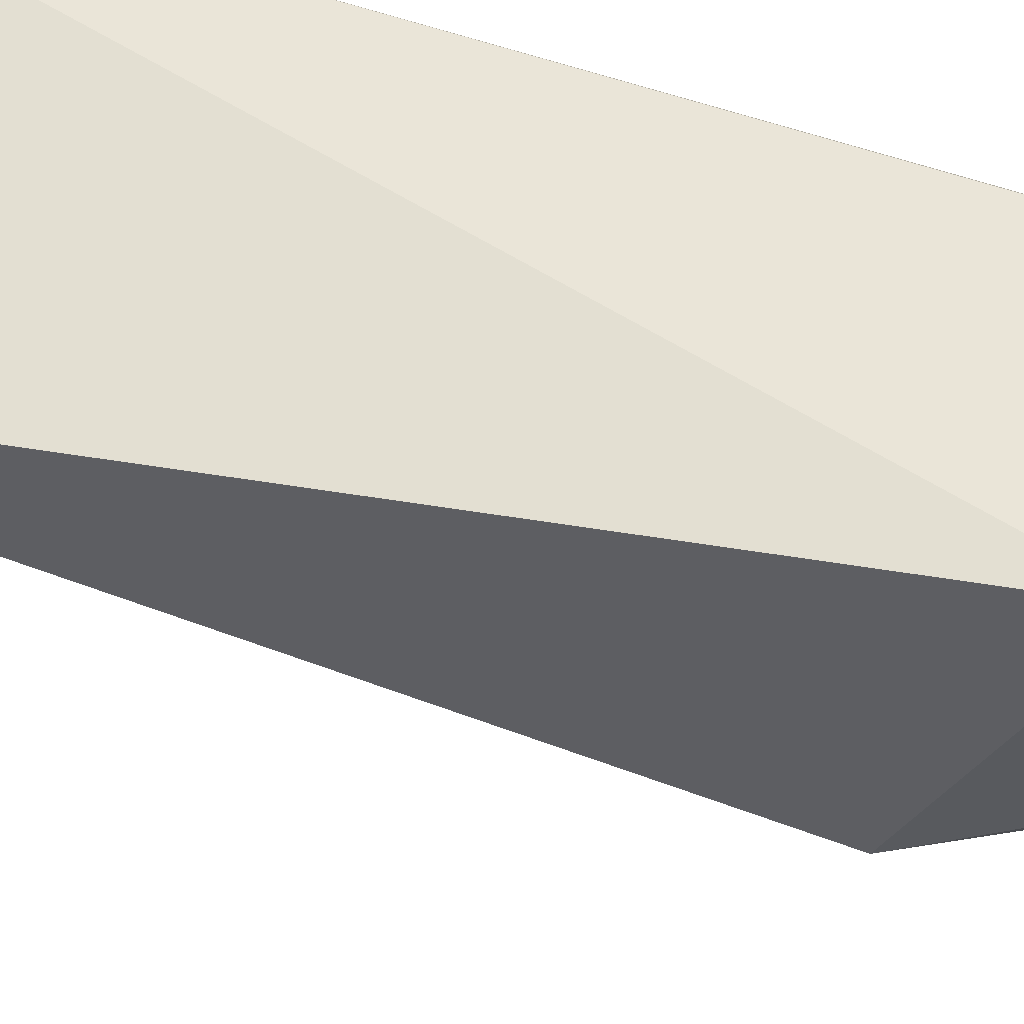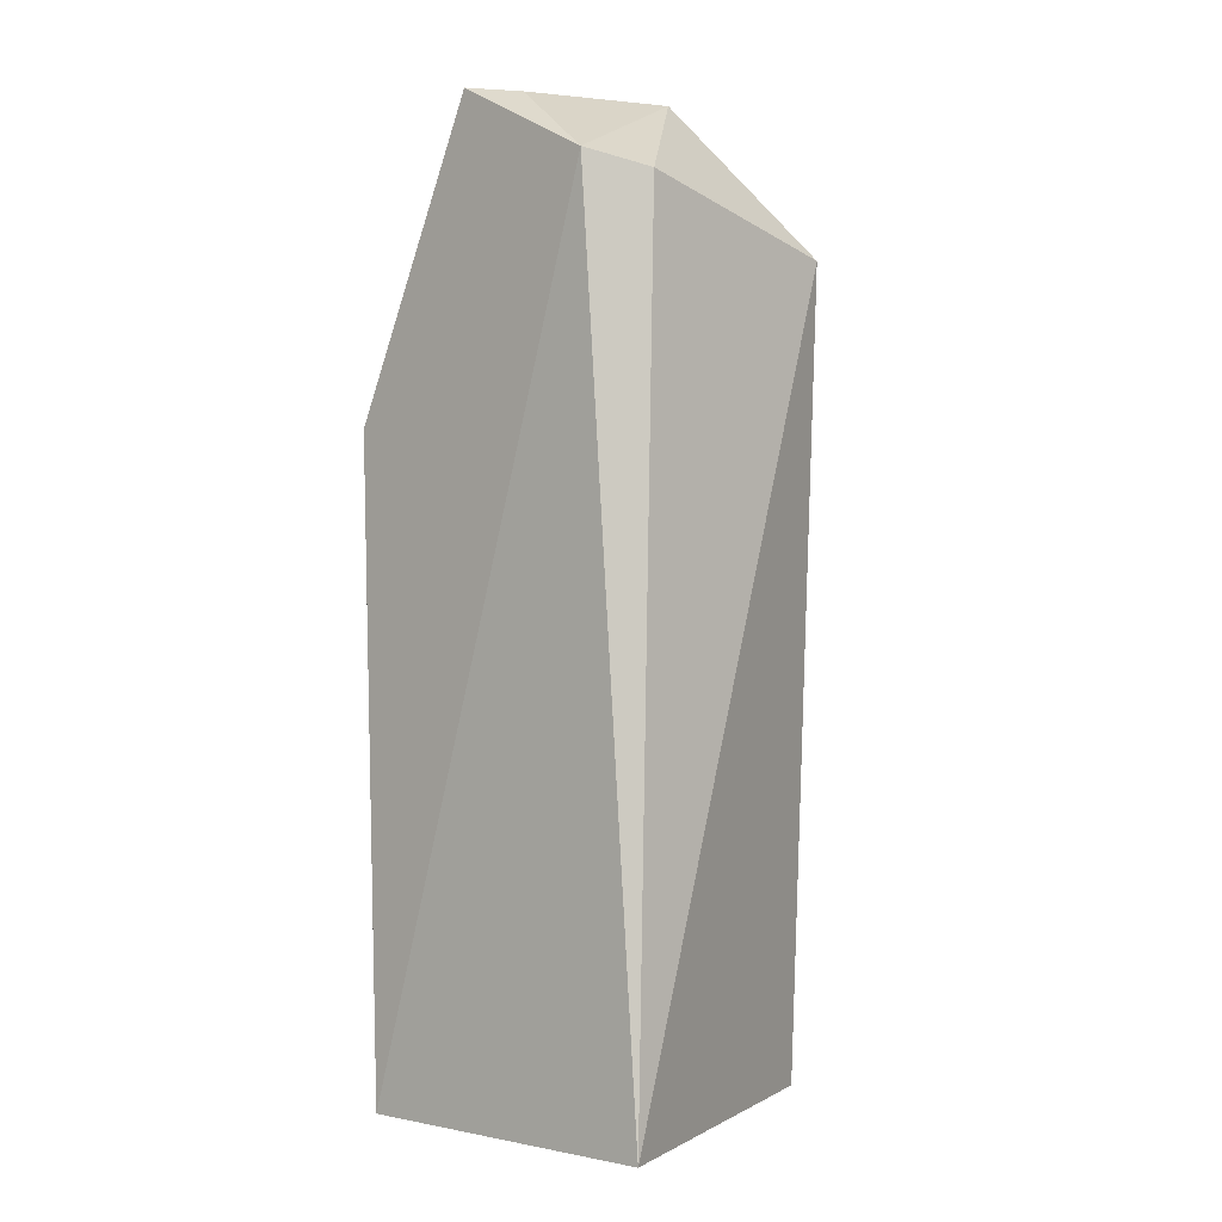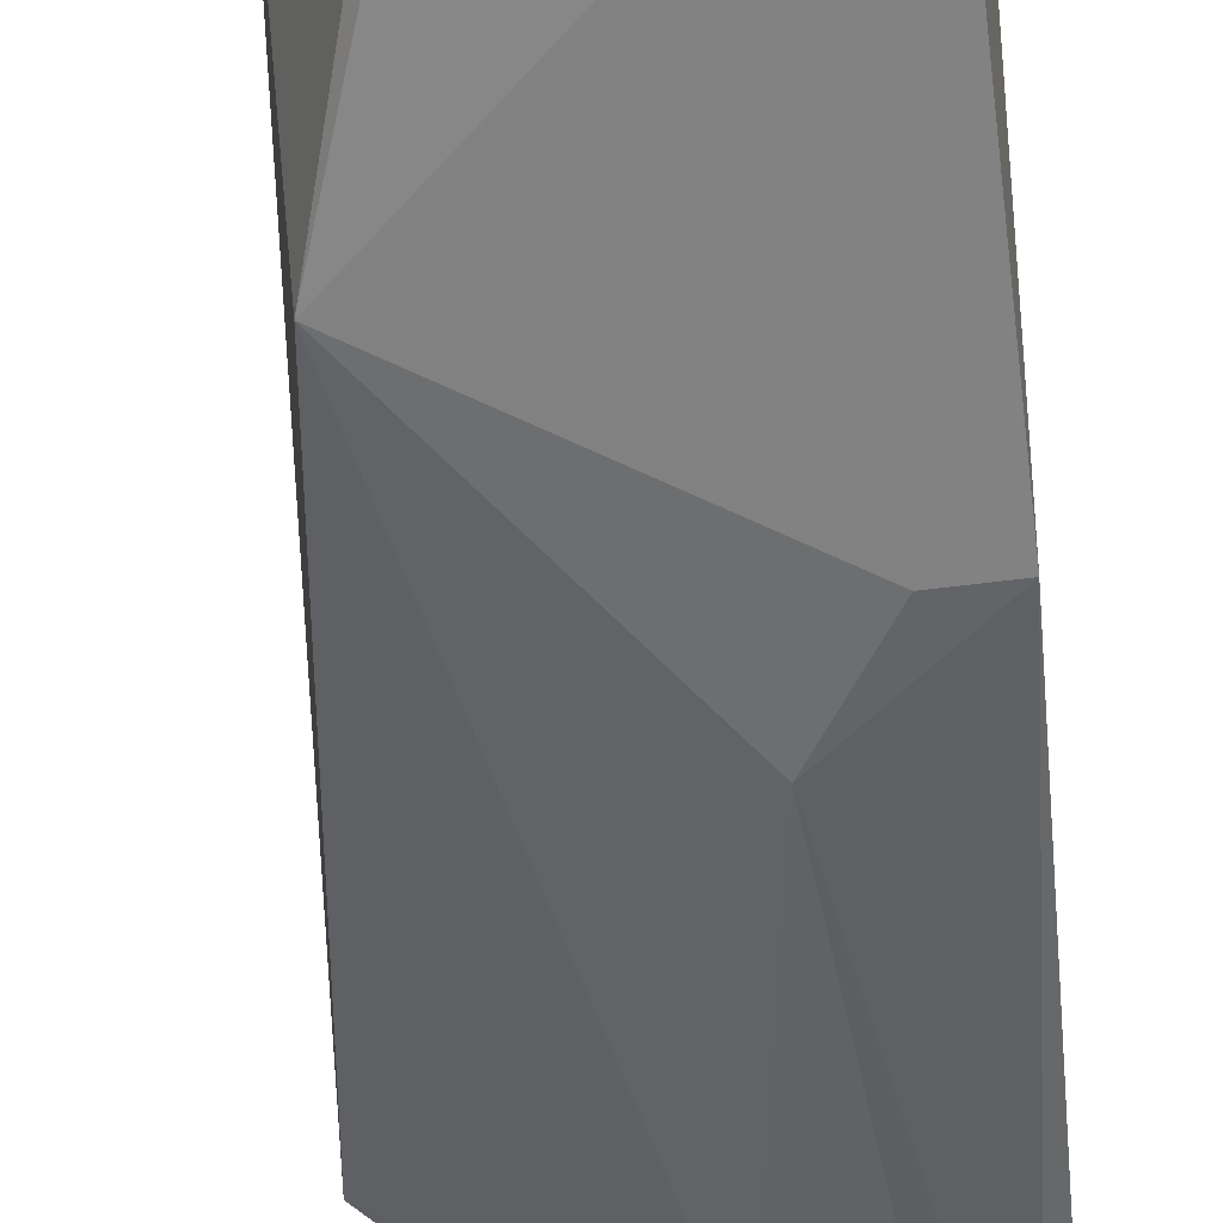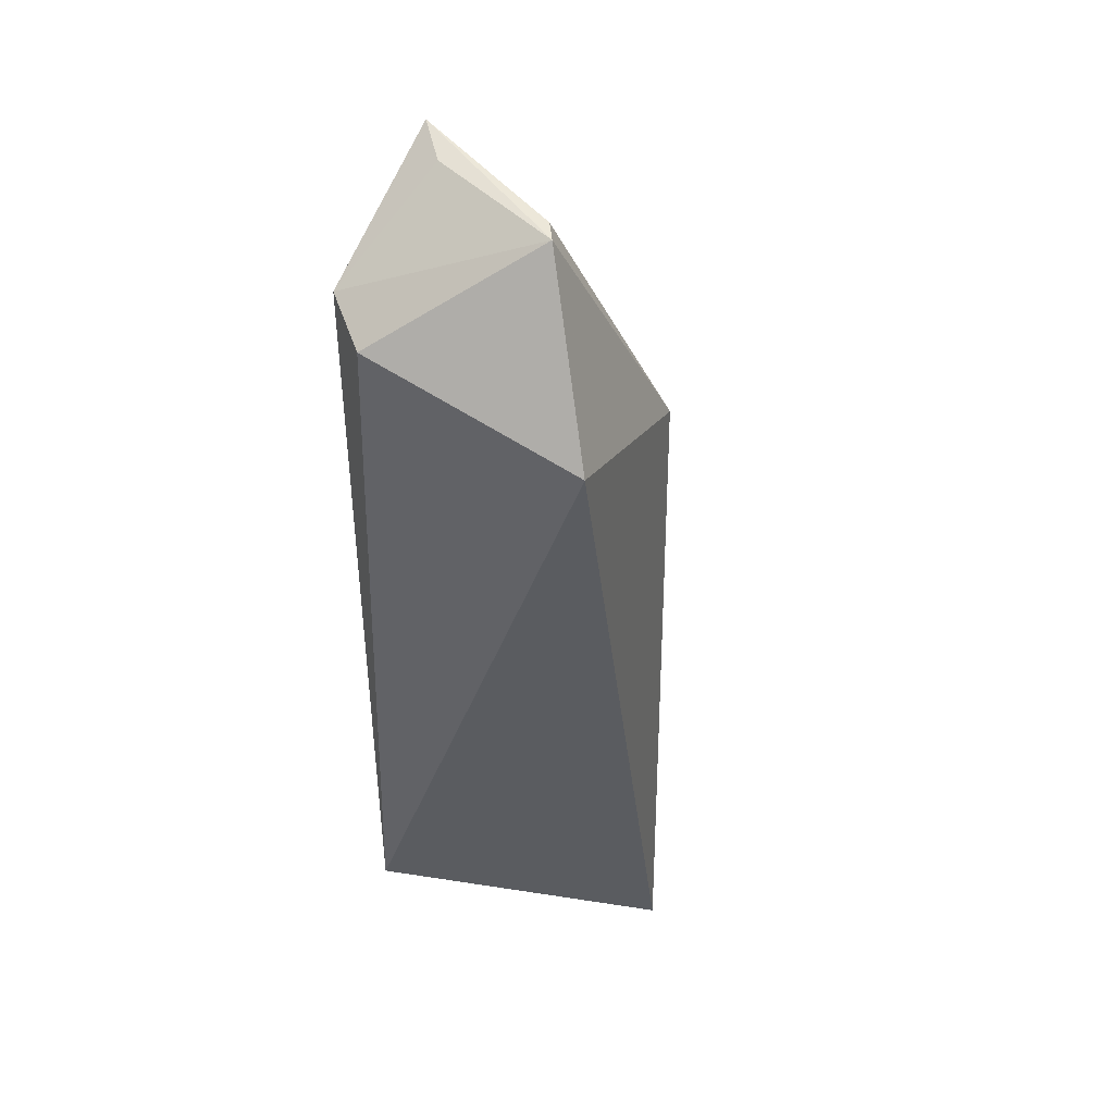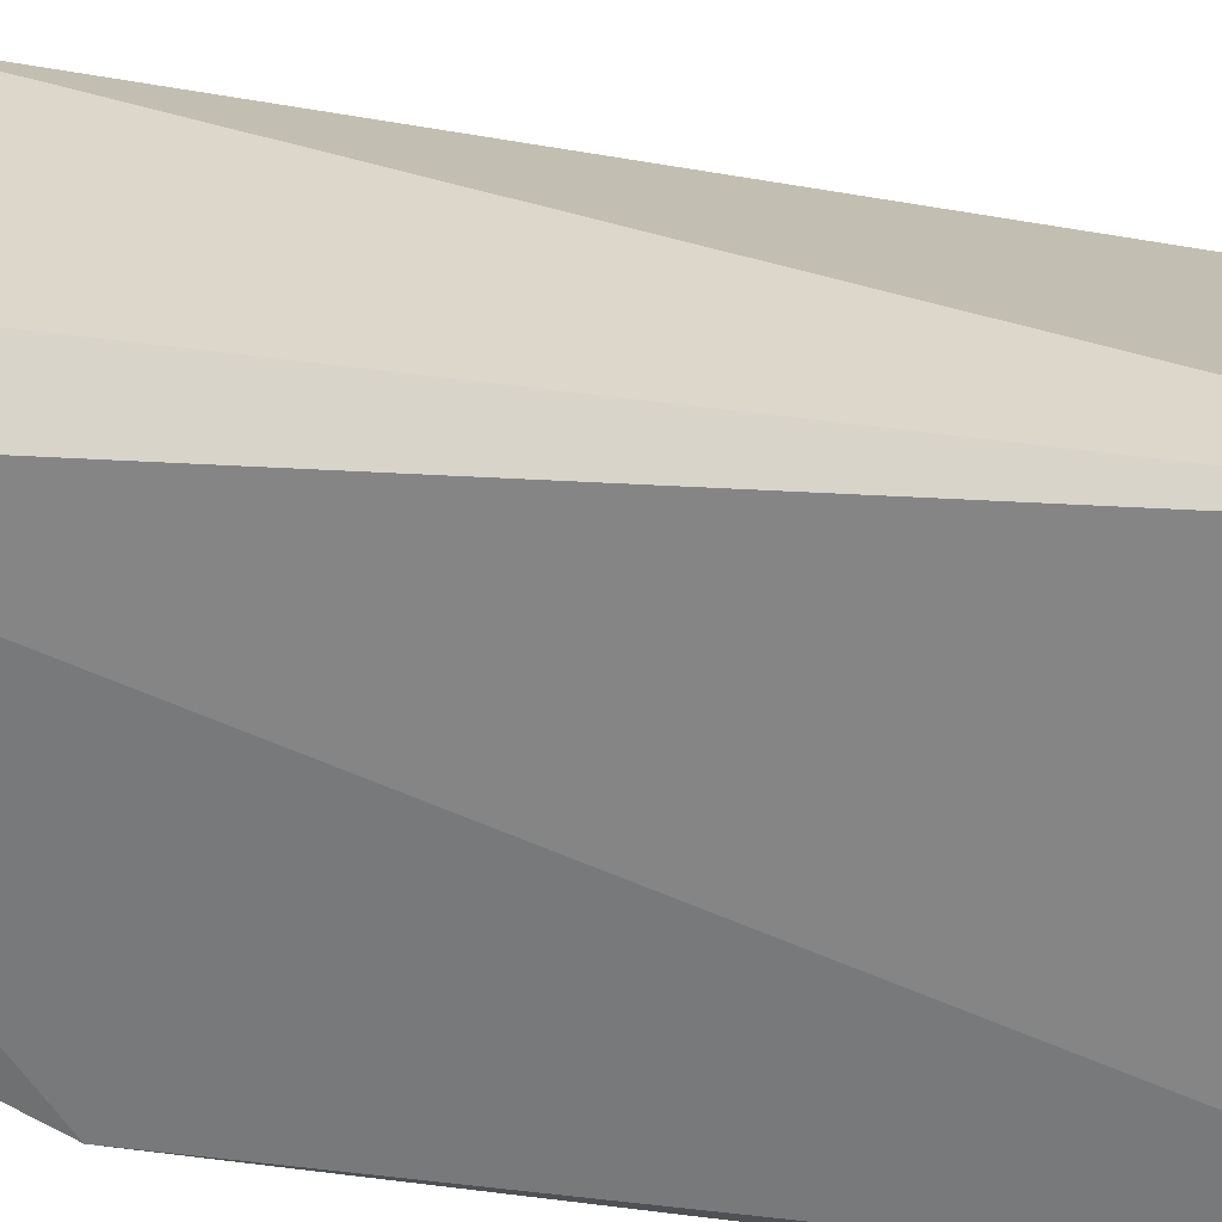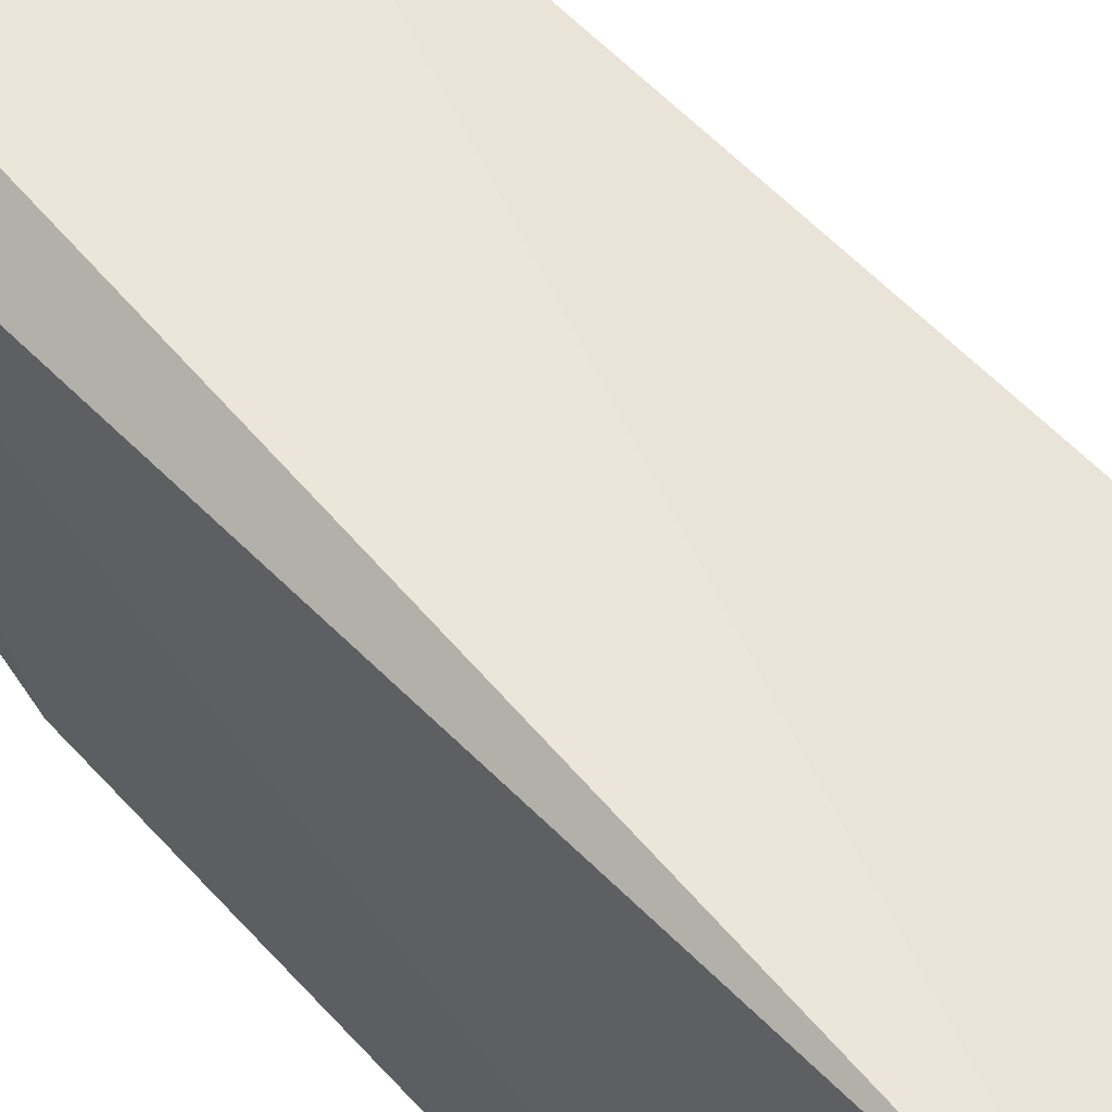
<metadata>
{"format":"obj","ext":"obj","renderer":"f3d","projection":"perspective","resolution":1024,"background":"white","views":[{"elev":45.1,"azim":111.2,"up":"+Z"},{"elev":-1.3,"azim":-46.4,"up":"+Y"},{"elev":-44.9,"azim":-174.9,"up":"+Z"},{"elev":49.4,"azim":26.5,"up":"+Y"},{"elev":30.1,"azim":-77.2,"up":"+Z"},{"elev":55.5,"azim":-40.7,"up":"+Z"}]}
</metadata>
<code>
v 0.01427 0.04662 0.02729
v 0.01812 -0.005392 0.02203
v 0.01341 0.03887 0.013
v -0.003657 0.03643 0.005316
v -0.002414 -0.006323 0.02766
v -0.0005151 -0.001417 0.005861
v -0.00288 0.0566 0.01374
v 0.00523 0.002588 0.008862
v 0.002399 0.02962 0.005729
v -0.003877 -0.006063 0.006952
v 0.008593 0.0565 0.02003
v -0.000772 0.03558 0.005962
v -0.0003823 0.05009 0.02704
v -0.003518 0.05124 0.02424
v 0.01033 -0.006575 0.01545
v -0.00261 -0.001368 0.00533
v 0.001979 0.008858 0.006597
v 0.007752 0.05643 0.01869
v -0.0005727 0.05633 0.01651
v 0.001598 -0.003914 0.008509
f 1 2 3
f 5 2 1
f 8 3 2
f 9 3 8
f 11 1 3
f 12 7 3
f 12 4 7
f 12 9 4
f 12 3 9
f 13 5 1
f 13 1 11
f 14 7 4
f 14 5 13
f 14 13 11
f 14 10 5
f 14 4 10
f 15 8 2
f 15 6 8
f 15 2 5
f 15 5 10
f 16 9 6
f 16 4 9
f 16 10 4
f 16 6 10
f 17 9 8
f 17 8 6
f 17 6 9
f 18 11 3
f 18 3 7
f 18 7 11
f 19 14 11
f 19 11 7
f 19 7 14
f 20 15 10
f 20 10 6
f 20 6 15

</code>
